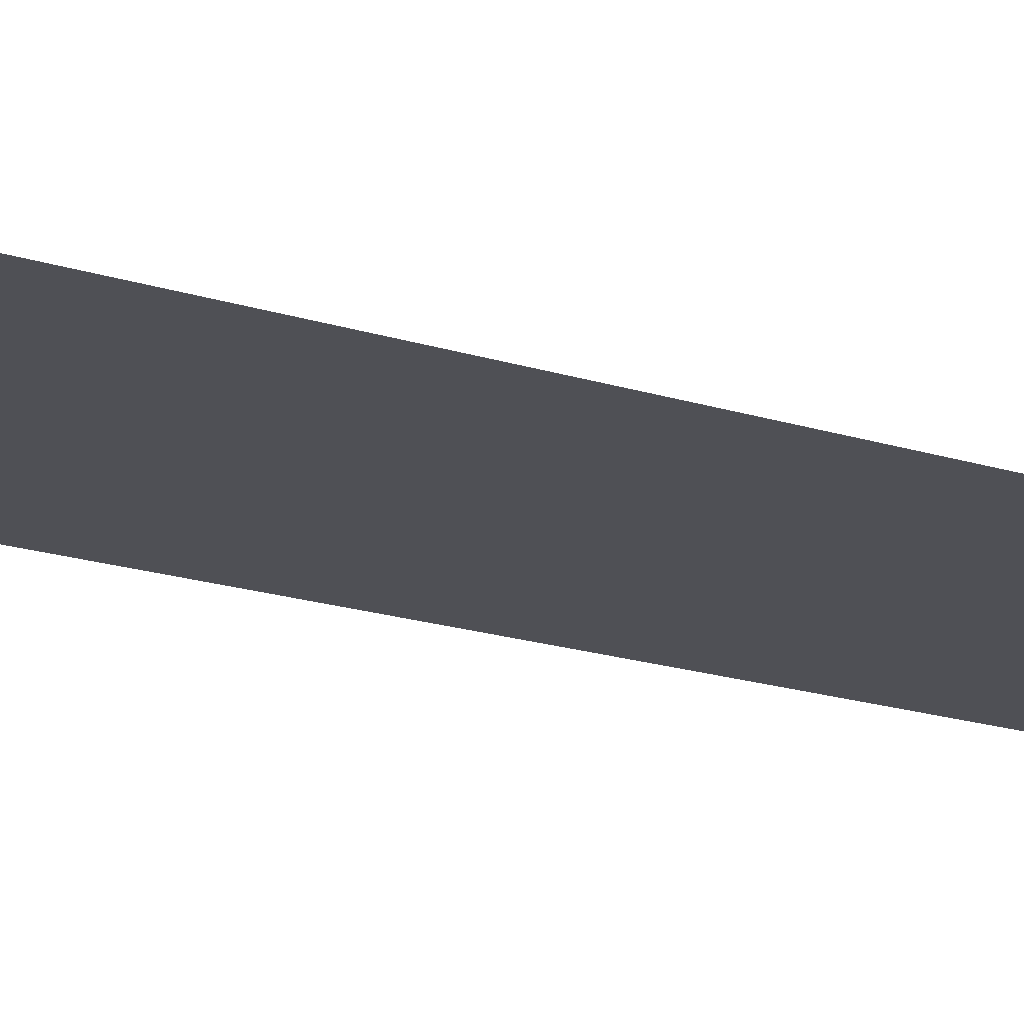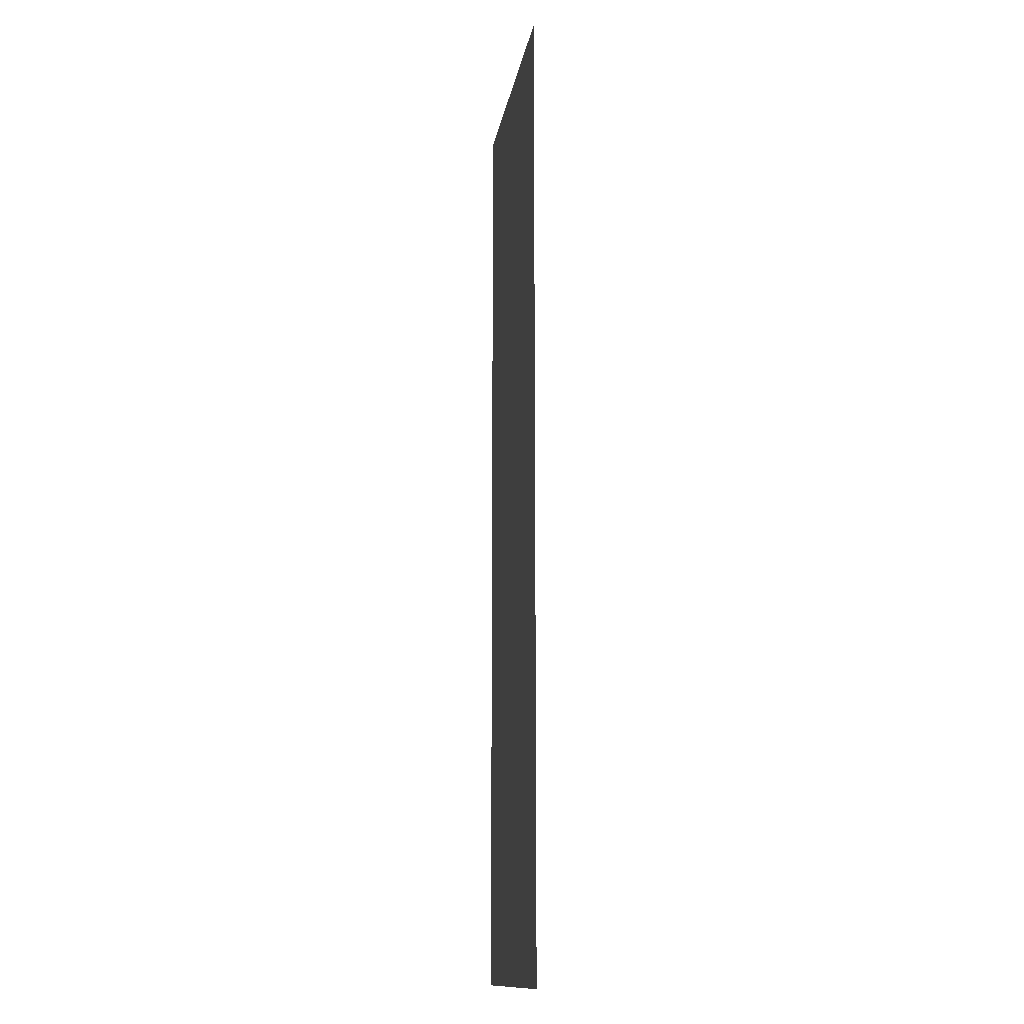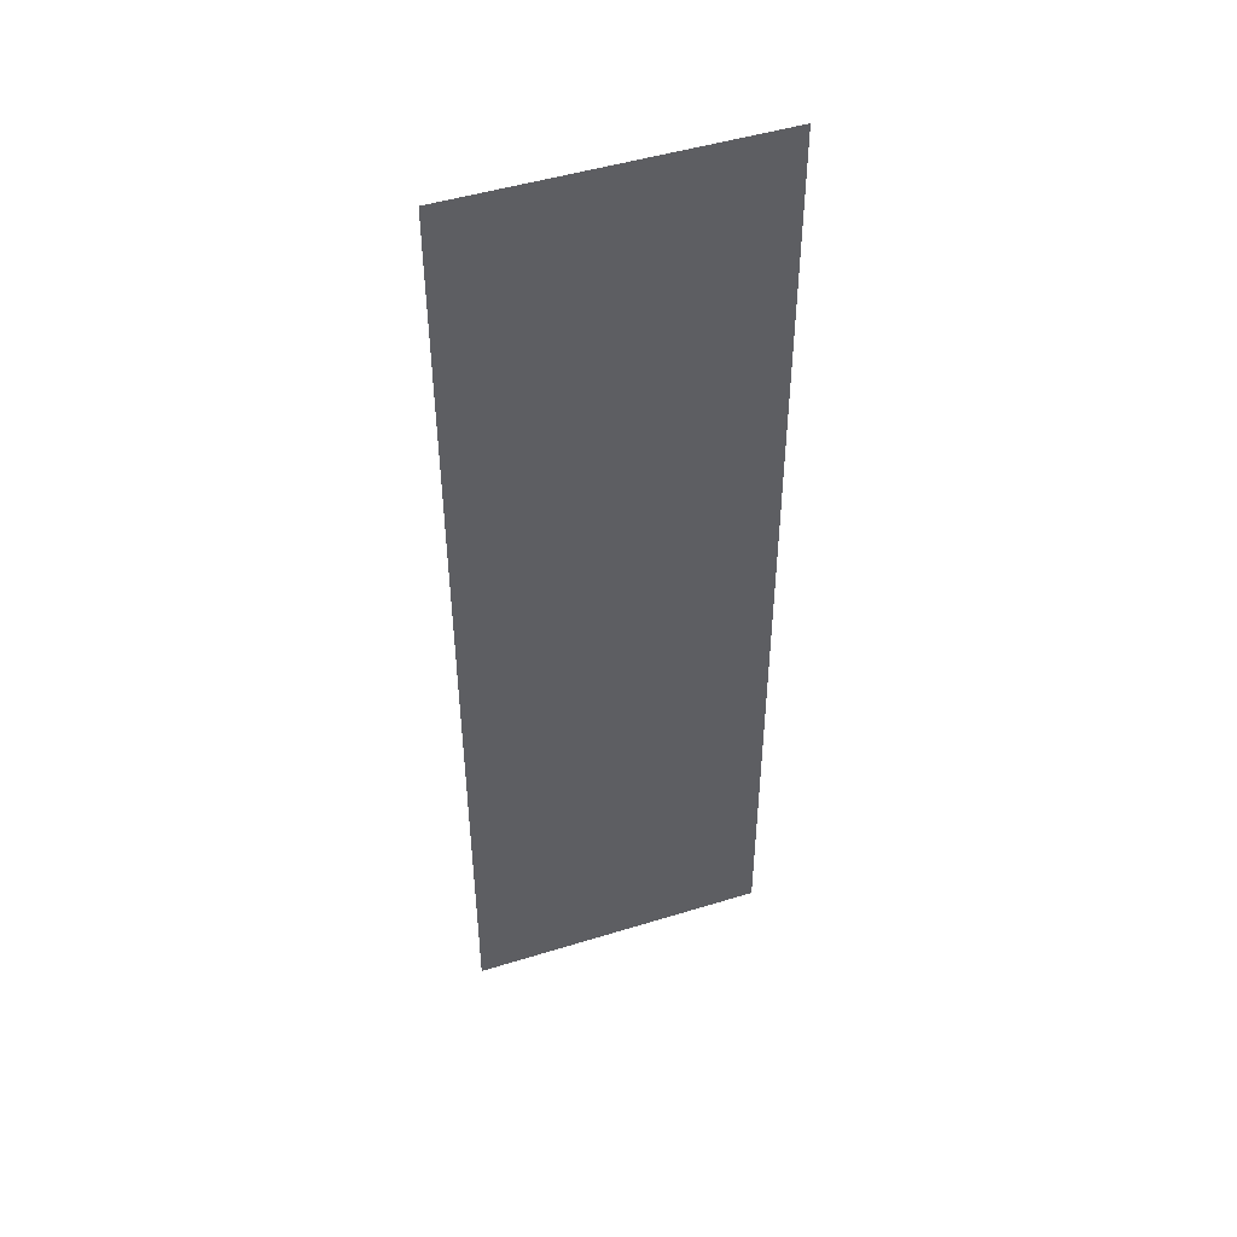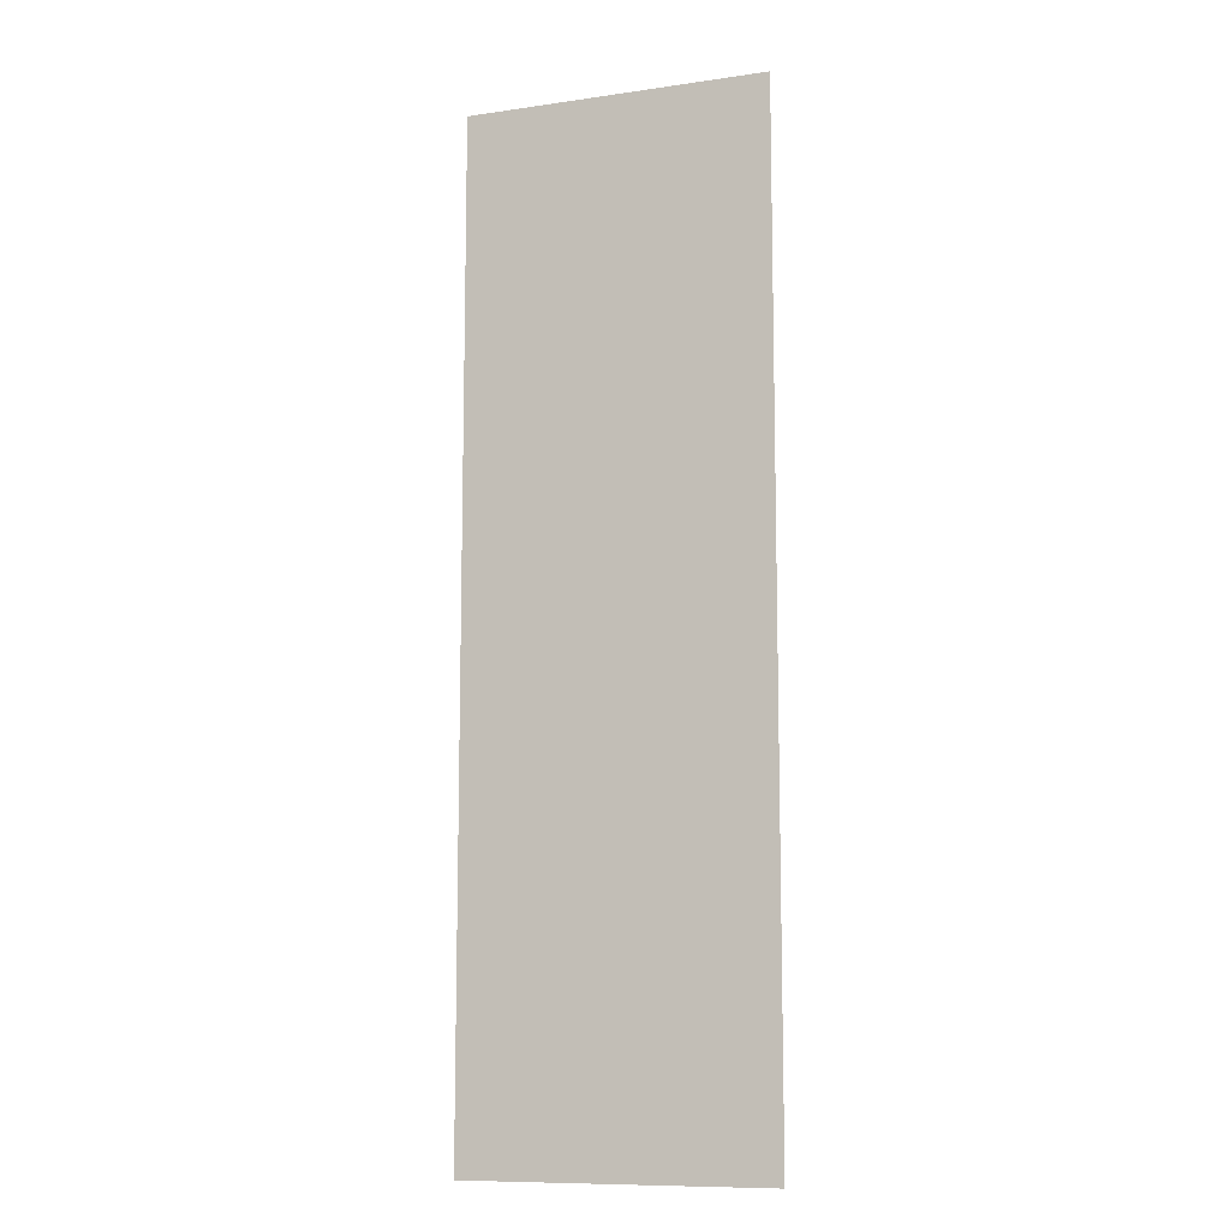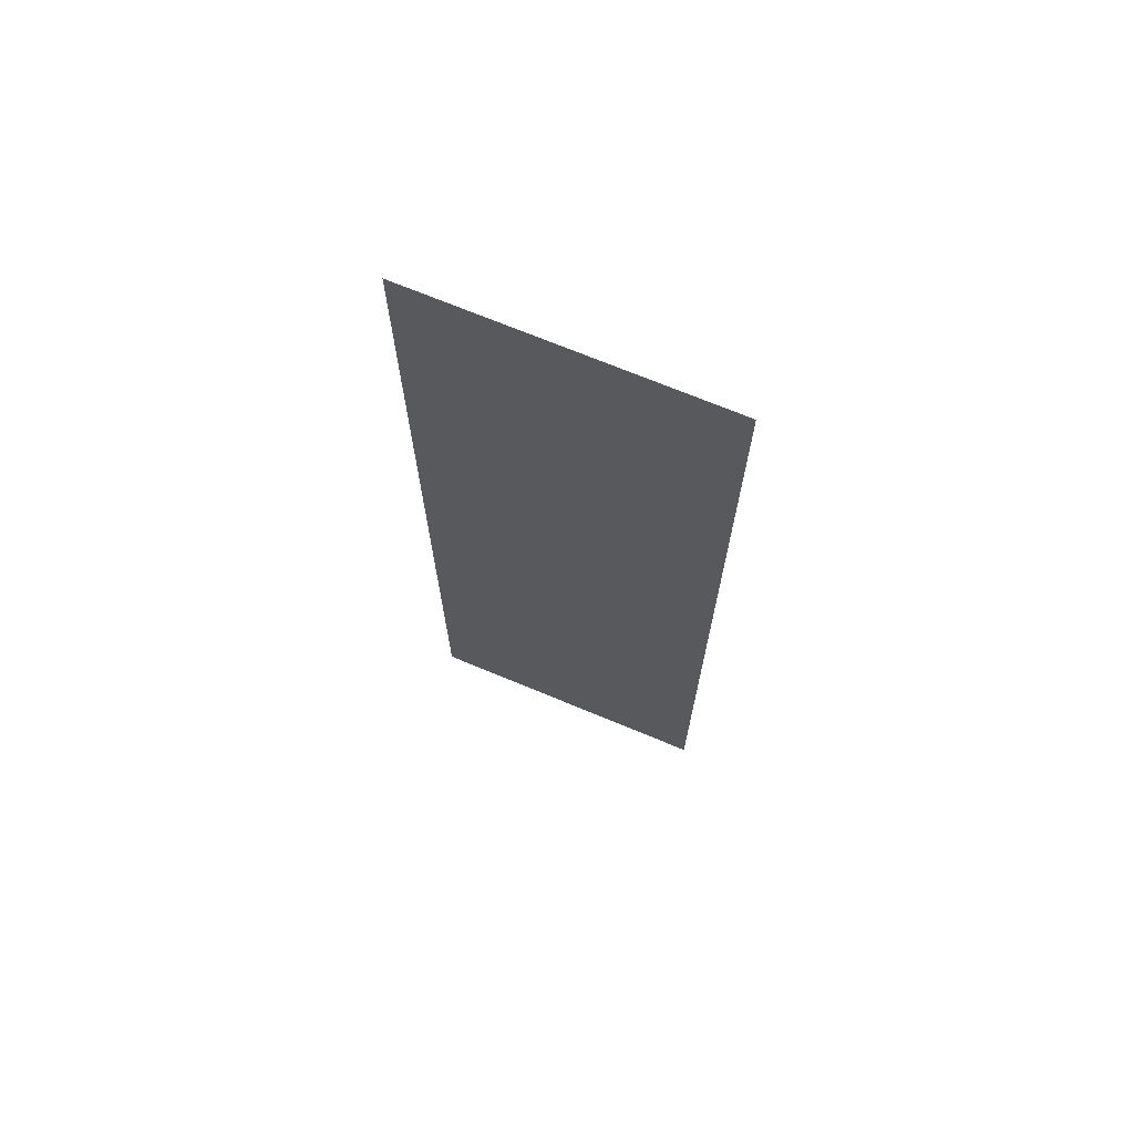
<metadata>
{"format":"obj","ext":"obj","renderer":"f3d","projection":"perspective","resolution":1024,"background":"white","views":[{"elev":-19.3,"azim":-120.9,"up":"+Y"},{"elev":-13.6,"azim":-98.8,"up":"+Z"},{"elev":48.2,"azim":-19.1,"up":"+Z"},{"elev":-10.4,"azim":20.0,"up":"+Z"},{"elev":70.8,"azim":22.6,"up":"+Z"}]}
</metadata>
<code>
g default
v -7.663 0 25.2
v 7.663 0 25.2
v -7.663 0 -25.2
v 7.663 0 -25.2
g pPlane1
f 1 2 4 3

</code>
